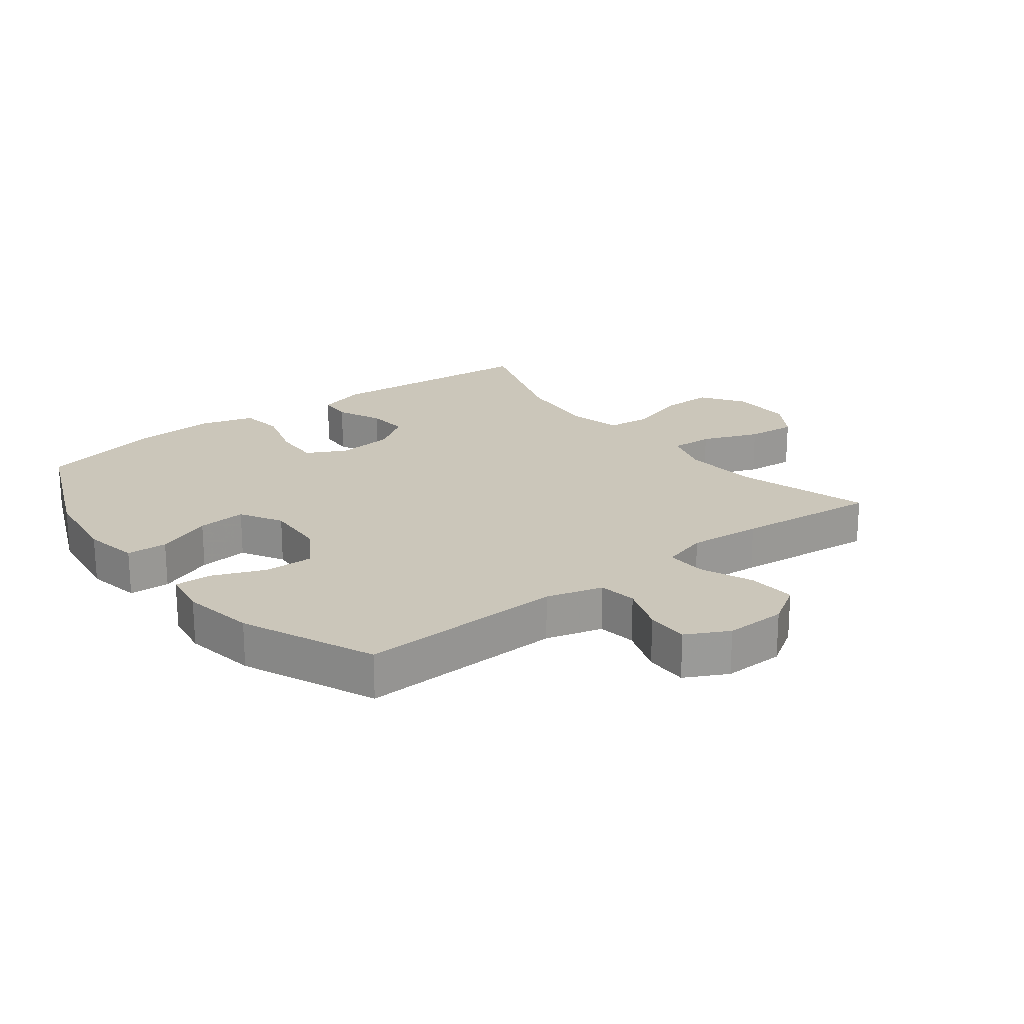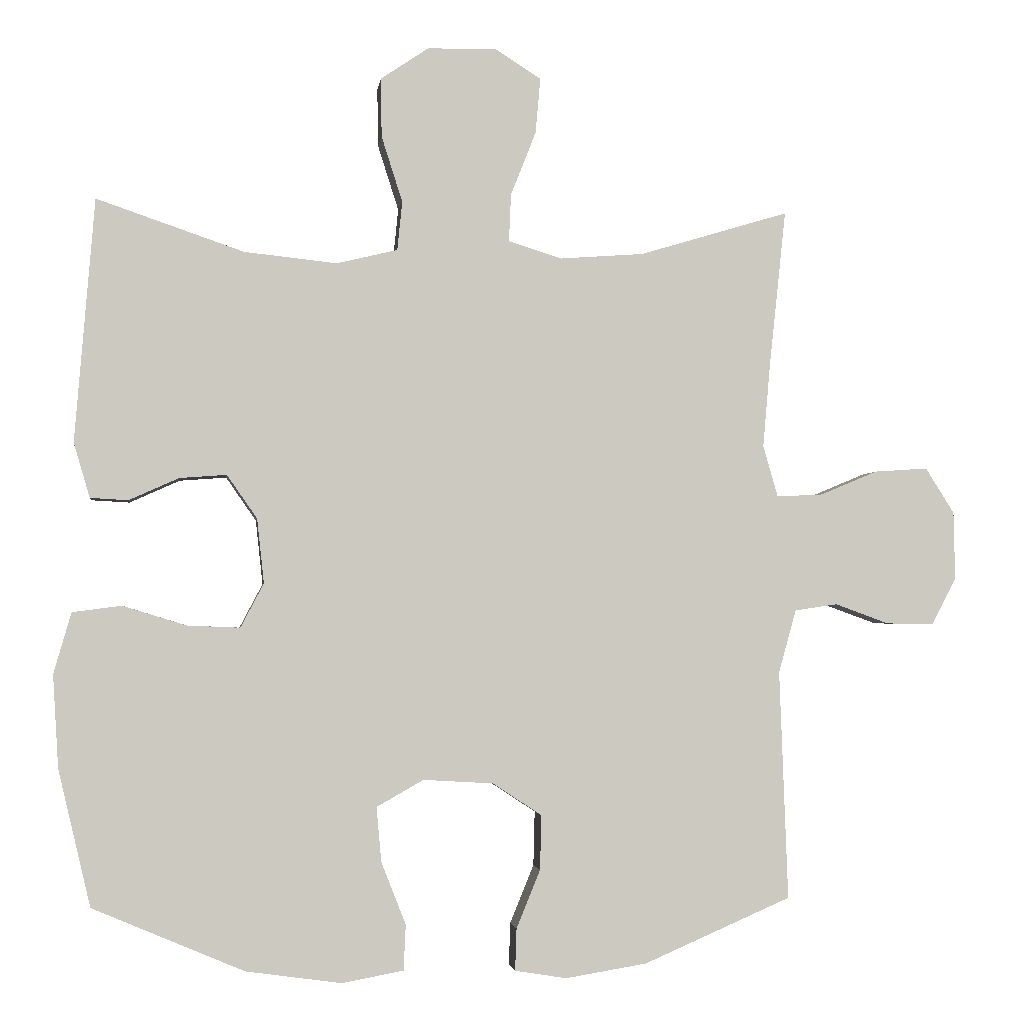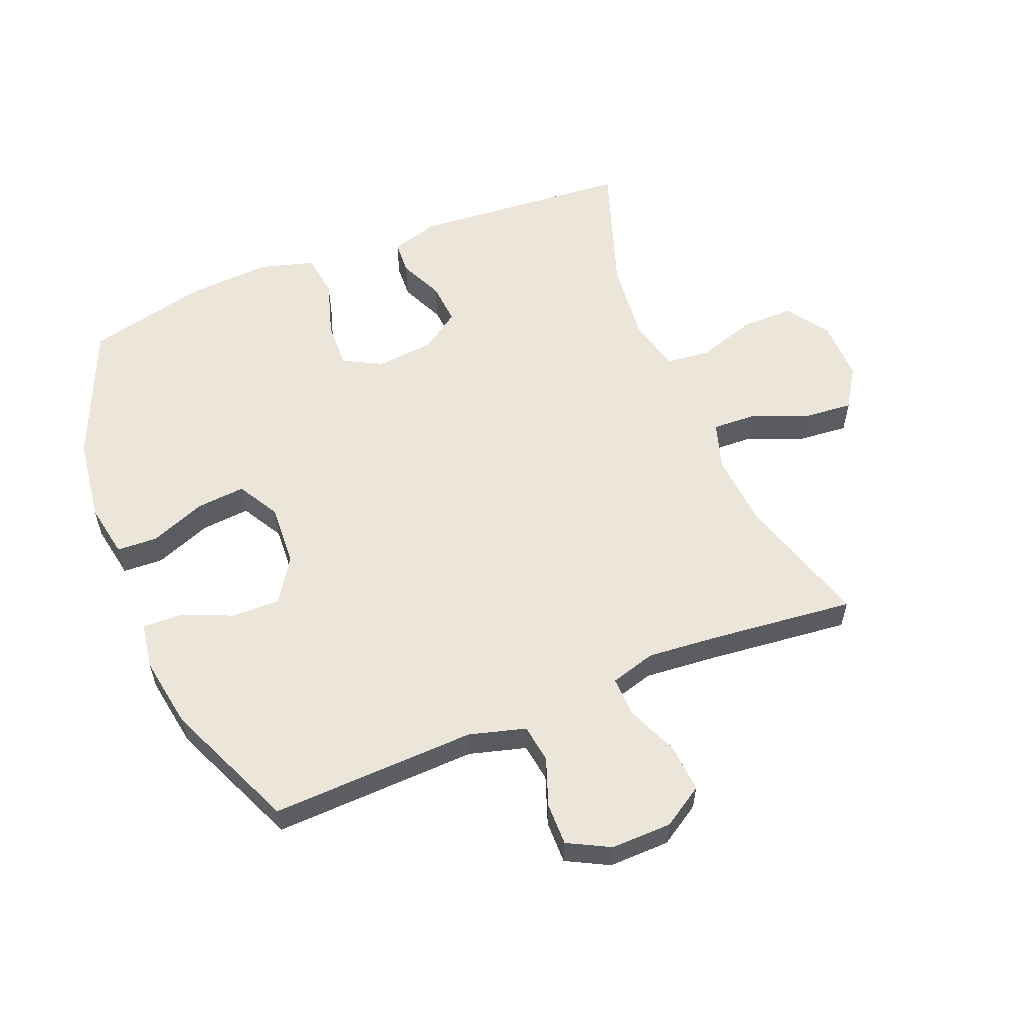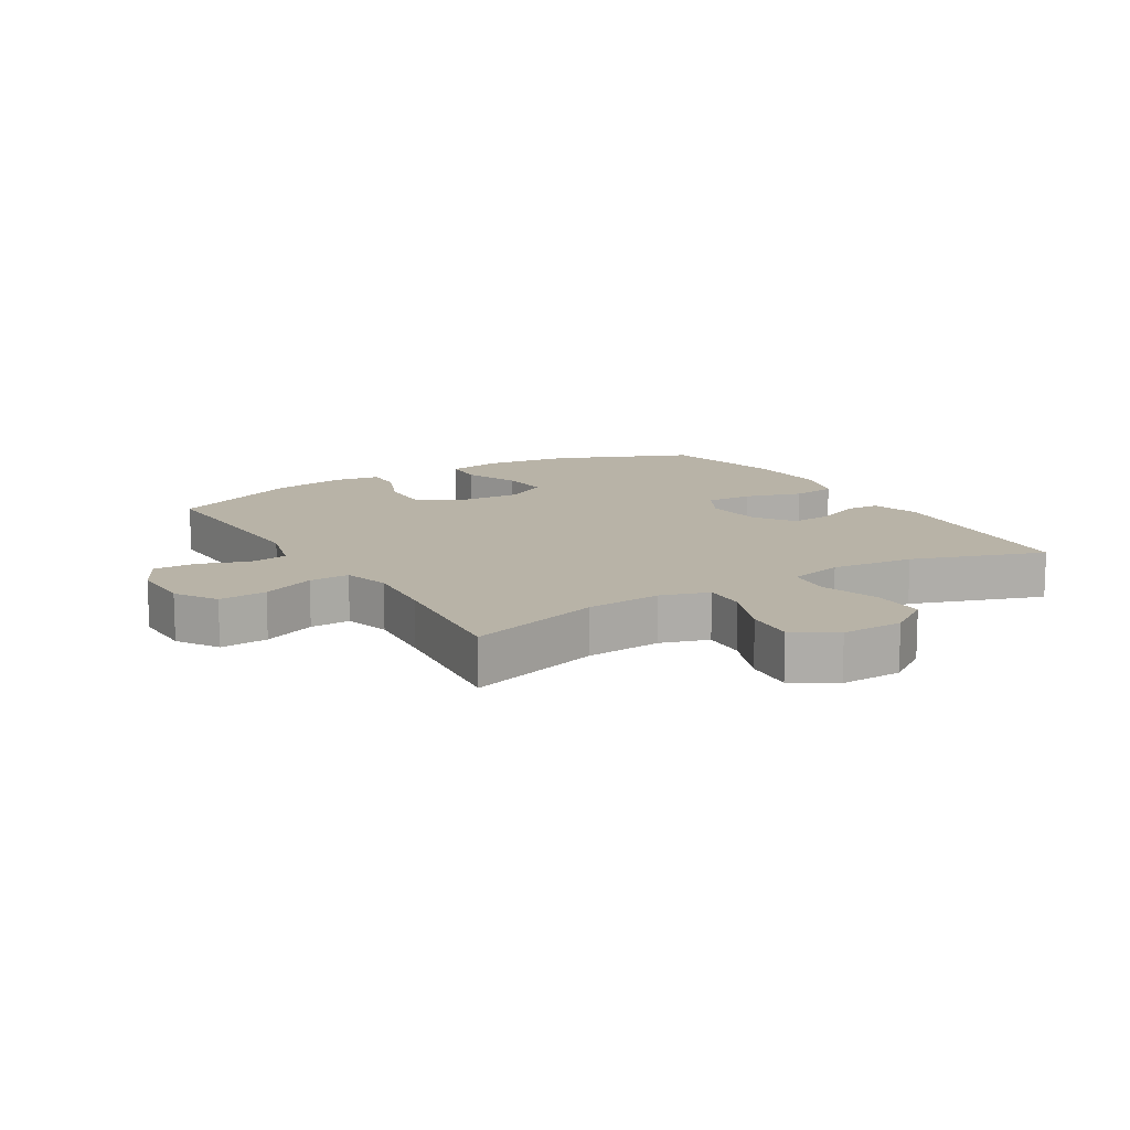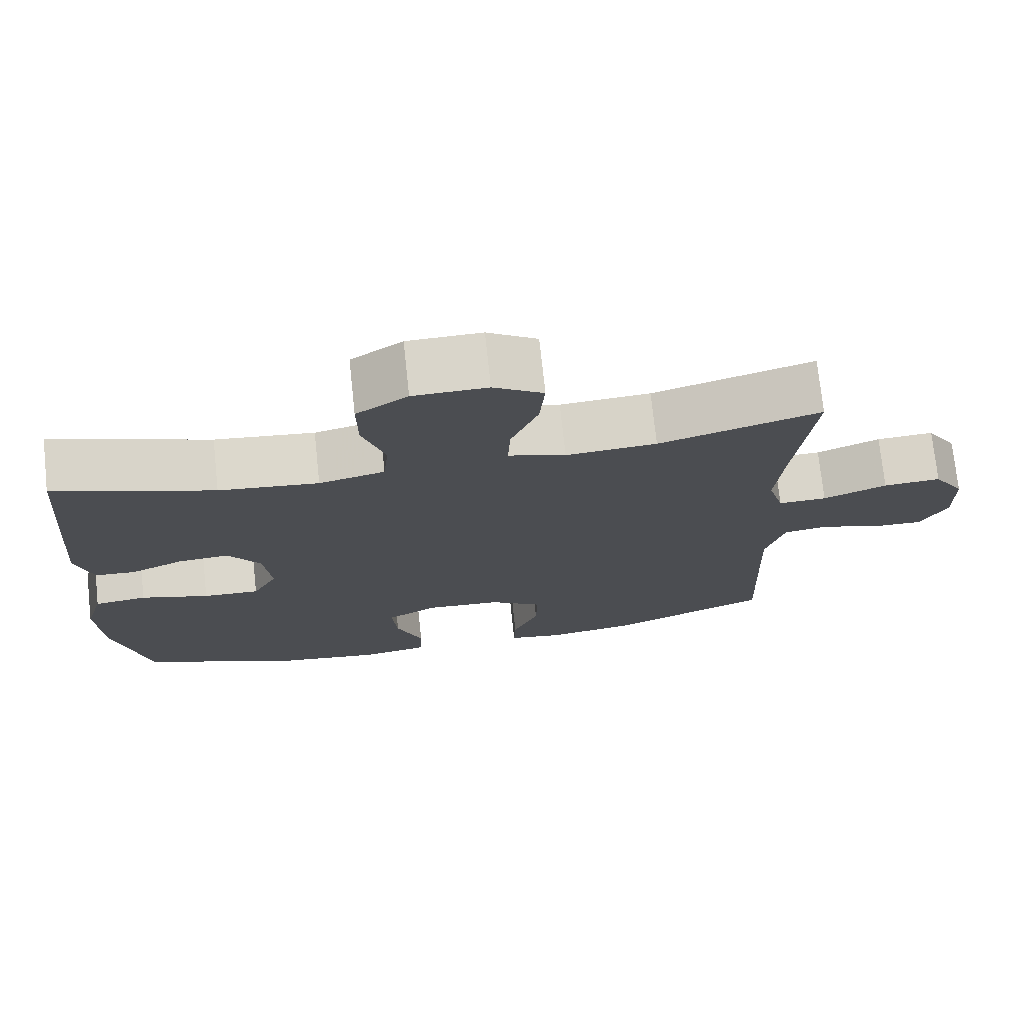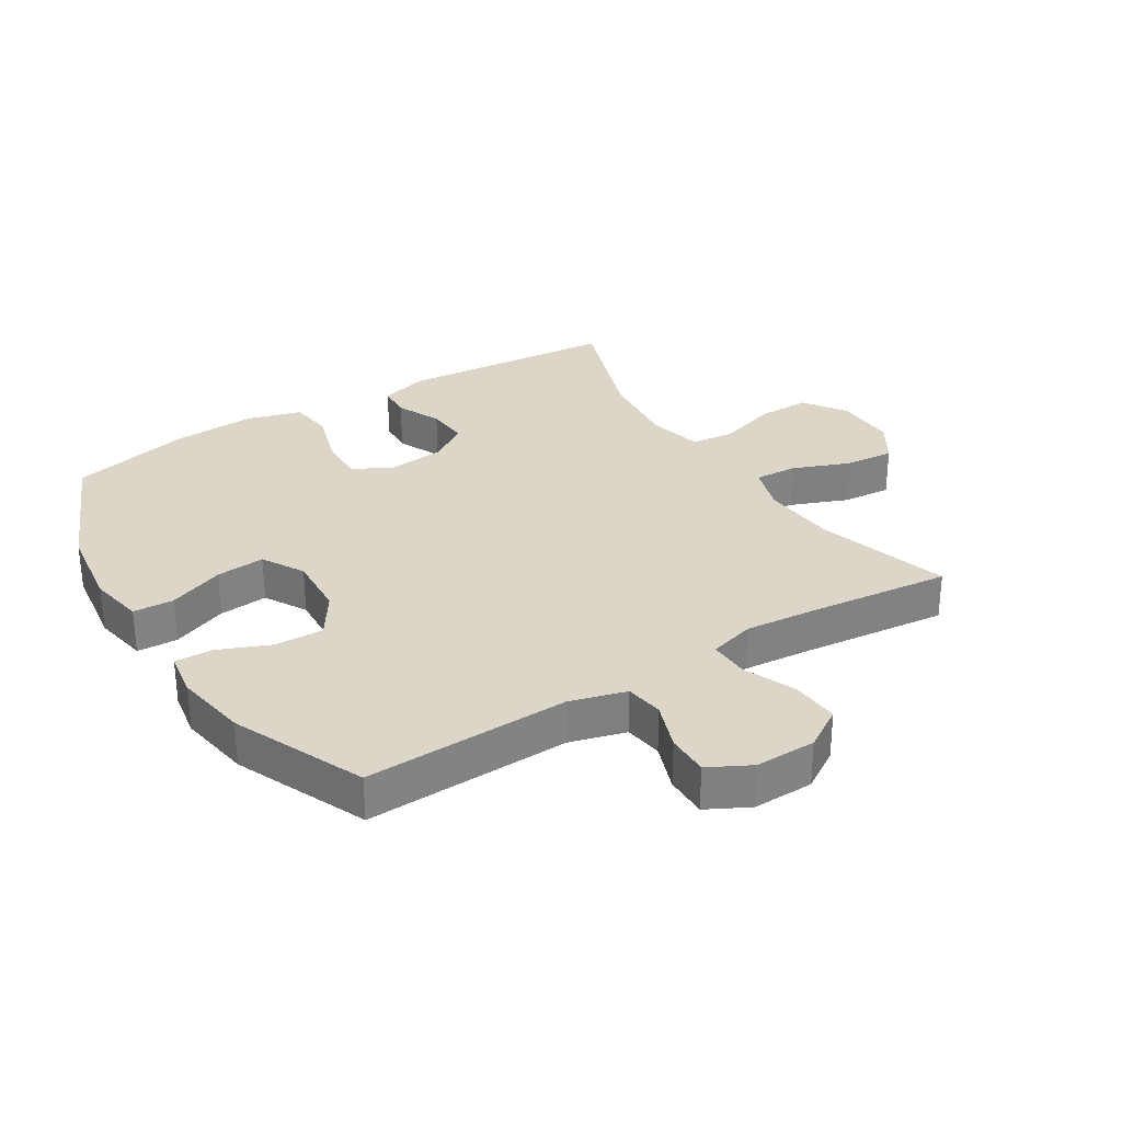
<metadata>
{"format":"obj","ext":"obj","renderer":"f3d","projection":"perspective","resolution":1024,"background":"white","views":[{"elev":21.1,"azim":-127.7,"up":"+Y"},{"elev":-2.5,"azim":172.6,"up":"+Z"},{"elev":57.2,"azim":-112.1,"up":"+Y"},{"elev":12.8,"azim":-31.1,"up":"+Y"},{"elev":74.0,"azim":173.9,"up":"+Z"},{"elev":30.2,"azim":-121.9,"up":"+Y"}]}
</metadata>
<code>
v -0.5 0.07 0.5
v -0.287 0.07 0.436
v -0.167 0.07 0.427
v -0.091 0.07 0.451
v -0.094 0.07 0.519
v -0.13 0.07 0.61
v -0.137 0.07 0.689
v -0.071 0.07 0.731
v 0.027 0.07 0.729
v 0.095 0.07 0.683
v 0.094 0.07 0.599
v 0.064 0.07 0.505
v 0.071 0.07 0.435
v 0.158 0.07 0.414
v 0.29 0.07 0.428
v 0.5 0.07 0.5
v 0.528 0.07 0.153
v 0.505 0.07 0.075
v 0.451 0.07 0.072
v 0.38 0.07 0.104
v 0.313 0.07 0.109
v 0.27 0.07 0.047
v 0.26 0.07 -0.045
v 0.293 0.07 -0.108
v 0.368 0.07 -0.105
v 0.459 0.07 -0.077
v 0.529 0.07 -0.086
v 0.554 0.07 -0.173
v 0.546 0.07 -0.305
v 0.5 0.07 -0.5
v 0.284 0.07 -0.592
v 0.148 0.07 -0.611
v 0.06 0.07 -0.595
v 0.057 0.07 -0.53
v 0.092 0.07 -0.441
v 0.099 0.07 -0.363
v 0.032 0.07 -0.325
v -0.068 0.07 -0.331
v -0.138 0.07 -0.377
v -0.136 0.07 -0.455
v -0.102 0.07 -0.538
v -0.1 0.07 -0.598
v -0.174 0.07 -0.61
v -0.29 0.07 -0.591
v -0.5 0.07 -0.5
v -0.488 0.07 -0.173
v -0.513 0.07 -0.083
v -0.574 0.07 -0.074
v -0.651 0.07 -0.102
v -0.719 0.07 -0.103
v -0.754 0.07 -0.036
v -0.752 0.07 0.061
v -0.711 0.07 0.126
v -0.635 0.07 0.121
v -0.551 0.07 0.086
v -0.487 0.07 0.084
v -0.466 0.07 0.157
v -0.476 0.07 0.273
v -0.5 0 0.5
v -0.287 0 0.436
v -0.167 0 0.427
v -0.091 0 0.451
v -0.094 0 0.519
v -0.13 0 0.61
v -0.137 0 0.689
v -0.071 0 0.731
v 0.027 0 0.729
v 0.095 0 0.683
v 0.094 0 0.599
v 0.064 0 0.505
v 0.071 0 0.435
v 0.158 0 0.414
v 0.29 0 0.428
v 0.5 0 0.5
v 0.528 0 0.153
v 0.505 0 0.075
v 0.451 0 0.072
v 0.38 0 0.104
v 0.313 0 0.109
v 0.27 0 0.047
v 0.26 0 -0.045
v 0.293 0 -0.108
v 0.368 0 -0.105
v 0.459 0 -0.077
v 0.529 0 -0.086
v 0.554 0 -0.173
v 0.546 0 -0.305
v 0.5 0 -0.5
v 0.284 0 -0.592
v 0.148 0 -0.611
v 0.06 0 -0.595
v 0.057 0 -0.53
v 0.092 0 -0.441
v 0.099 0 -0.363
v 0.032 0 -0.325
v -0.068 0 -0.331
v -0.138 0 -0.377
v -0.136 0 -0.455
v -0.102 0 -0.538
v -0.1 0 -0.598
v -0.174 0 -0.61
v -0.29 0 -0.591
v -0.5 0 -0.5
v -0.488 0 -0.173
v -0.513 0 -0.083
v -0.574 0 -0.074
v -0.651 0 -0.102
v -0.719 0 -0.103
v -0.754 0 -0.036
v -0.752 0 0.061
v -0.711 0 0.126
v -0.635 0 0.121
v -0.551 0 0.086
v -0.487 0 0.084
v -0.466 0 0.157
v -0.476 0 0.273
f 53 54 55
f 52 53 55
f 51 52 55
f 50 51 55
f 49 50 55
f 48 49 55
f 47 48 55 56
f 46 47 56 57
f 45 46 57
f 44 45 57
f 43 44 57
f 42 43 57
f 41 42 57
f 40 41 57
f 33 34 35
f 32 33 35
f 31 32 35
f 30 31 35
f 29 30 35
f 28 29 35
f 27 28 35
f 26 27 35
f 25 26 35
f 24 25 35 36
f 23 24 36 37
f 18 19 20
f 17 18 20
f 16 17 20
f 15 16 20
f 14 15 20 21
f 13 14 21 22
f 10 11 12
f 9 10 12
f 8 9 12
f 7 8 12
f 6 7 12
f 5 6 12
f 4 5 12 13
f 23 37 38
f 22 23 38
f 13 22 38
f 4 13 38
f 3 4 38
f 39 40 57 58
f 38 39 58
f 3 38 58
f 2 3 58
f 1 2 58
f 113 112 111
f 113 111 110
f 113 110 109
f 113 109 108
f 113 108 107
f 113 107 106
f 114 113 106 105
f 115 114 105 104
f 115 104 103
f 115 103 102
f 115 102 101
f 115 101 100
f 115 100 99
f 115 99 98
f 93 92 91
f 93 91 90
f 93 90 89
f 93 89 88
f 93 88 87
f 93 87 86
f 93 86 85
f 93 85 84
f 93 84 83
f 94 93 83 82
f 95 94 82 81
f 78 77 76
f 78 76 75
f 78 75 74
f 78 74 73
f 79 78 73 72
f 80 79 72 71
f 70 69 68
f 70 68 67
f 70 67 66
f 70 66 65
f 70 65 64
f 70 64 63
f 71 70 63 62
f 96 95 81
f 96 81 80
f 96 80 71
f 96 71 62
f 96 62 61
f 116 115 98 97
f 116 97 96
f 116 96 61
f 116 61 60
f 116 60 59
f 1 59 60 2
f 2 60 61 3
f 3 61 62 4
f 4 62 63 5
f 5 63 64 6
f 6 64 65 7
f 7 65 66 8
f 8 66 67 9
f 9 67 68 10
f 10 68 69 11
f 11 69 70 12
f 12 70 71 13
f 13 71 72 14
f 14 72 73 15
f 15 73 74 16
f 16 74 75 17
f 17 75 76 18
f 18 76 77 19
f 19 77 78 20
f 20 78 79 21
f 21 79 80 22
f 22 80 81 23
f 23 81 82 24
f 24 82 83 25
f 25 83 84 26
f 26 84 85 27
f 27 85 86 28
f 28 86 87 29
f 29 87 88 30
f 30 88 89 31
f 31 89 90 32
f 32 90 91 33
f 33 91 92 34
f 34 92 93 35
f 35 93 94 36
f 36 94 95 37
f 37 95 96 38
f 38 96 97 39
f 39 97 98 40
f 40 98 99 41
f 41 99 100 42
f 42 100 101 43
f 43 101 102 44
f 44 102 103 45
f 45 103 104 46
f 46 104 105 47
f 47 105 106 48
f 48 106 107 49
f 49 107 108 50
f 50 108 109 51
f 51 109 110 52
f 52 110 111 53
f 53 111 112 54
f 54 112 113 55
f 55 113 114 56
f 56 114 115 57
f 57 115 116 58
f 58 116 59 1

</code>
